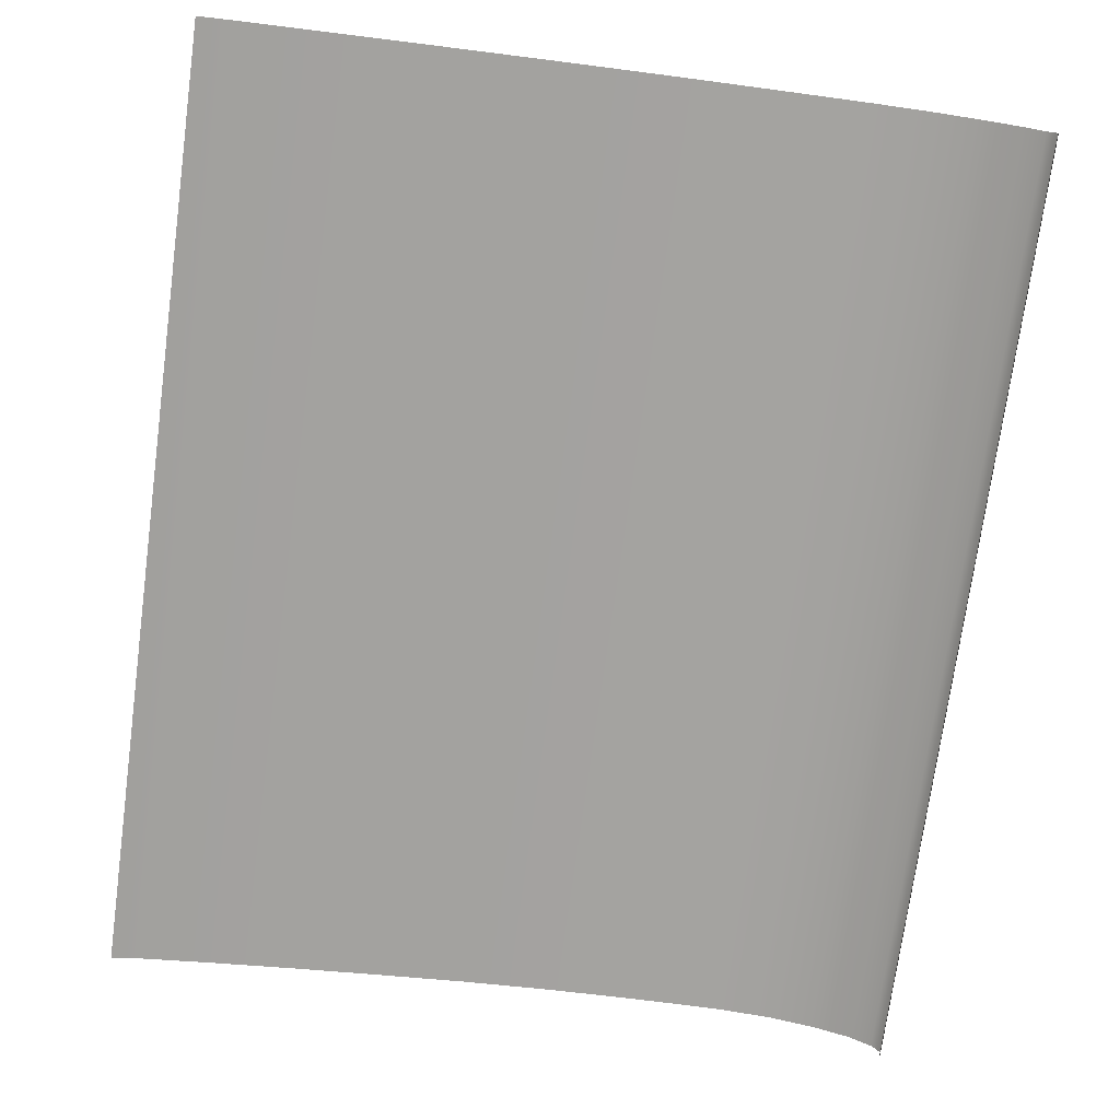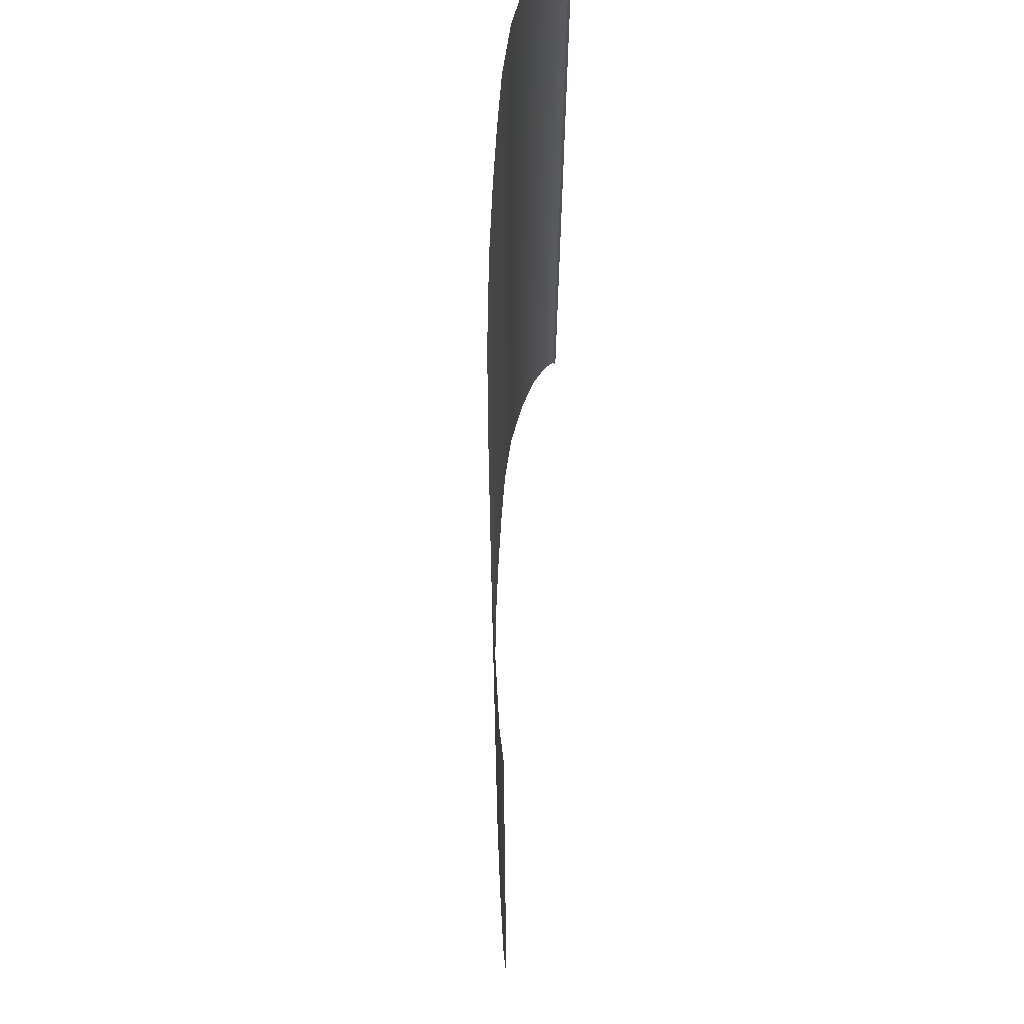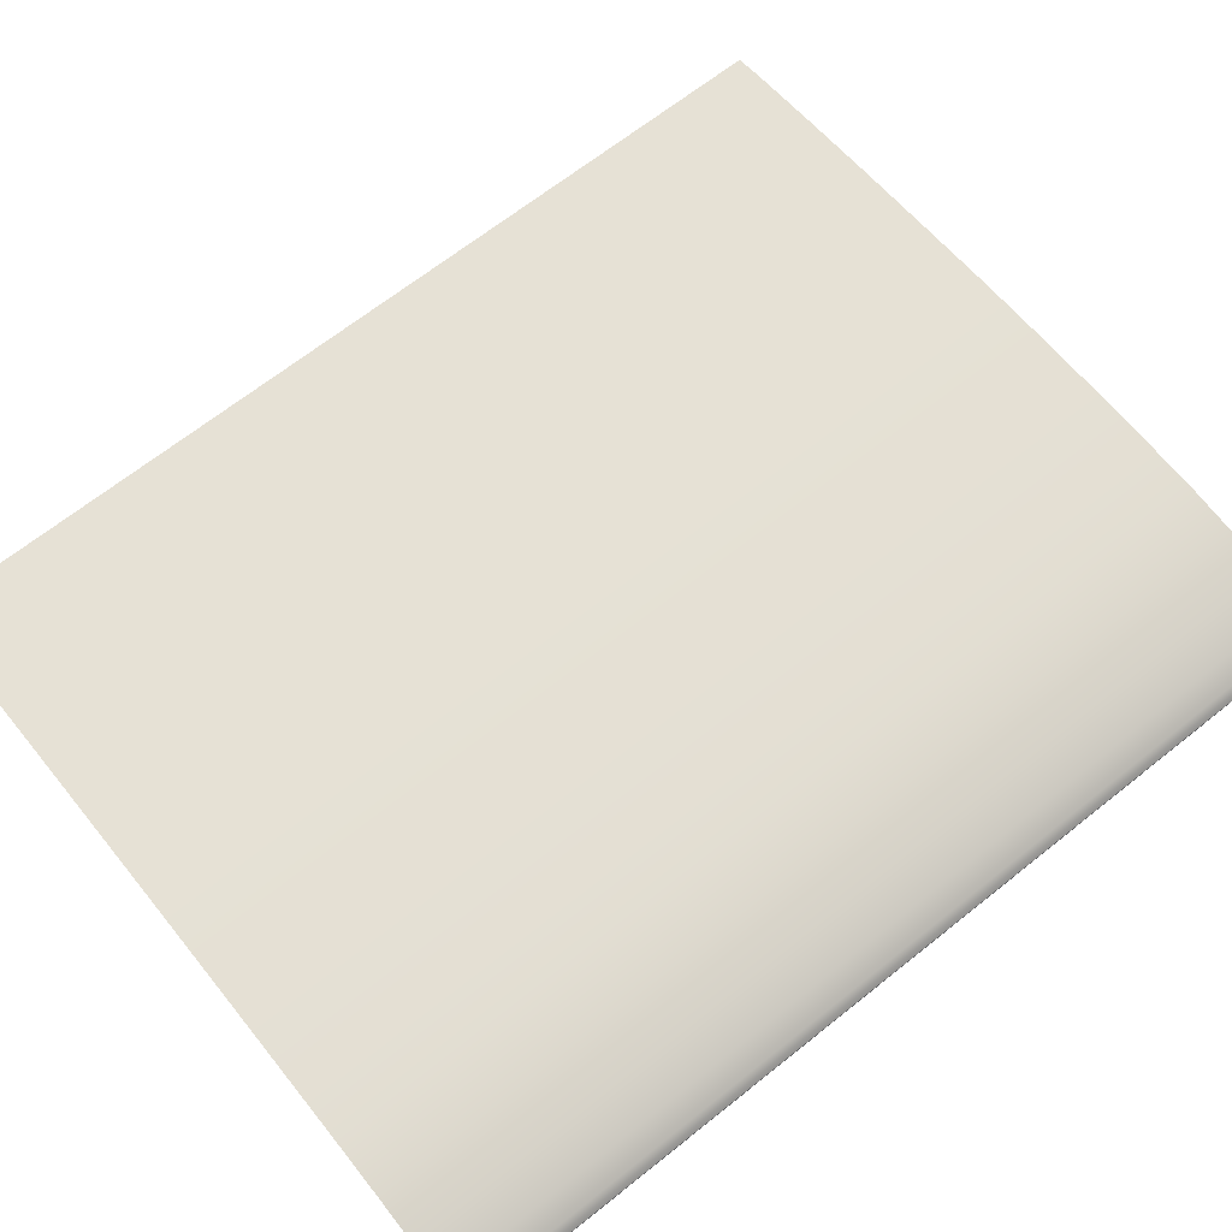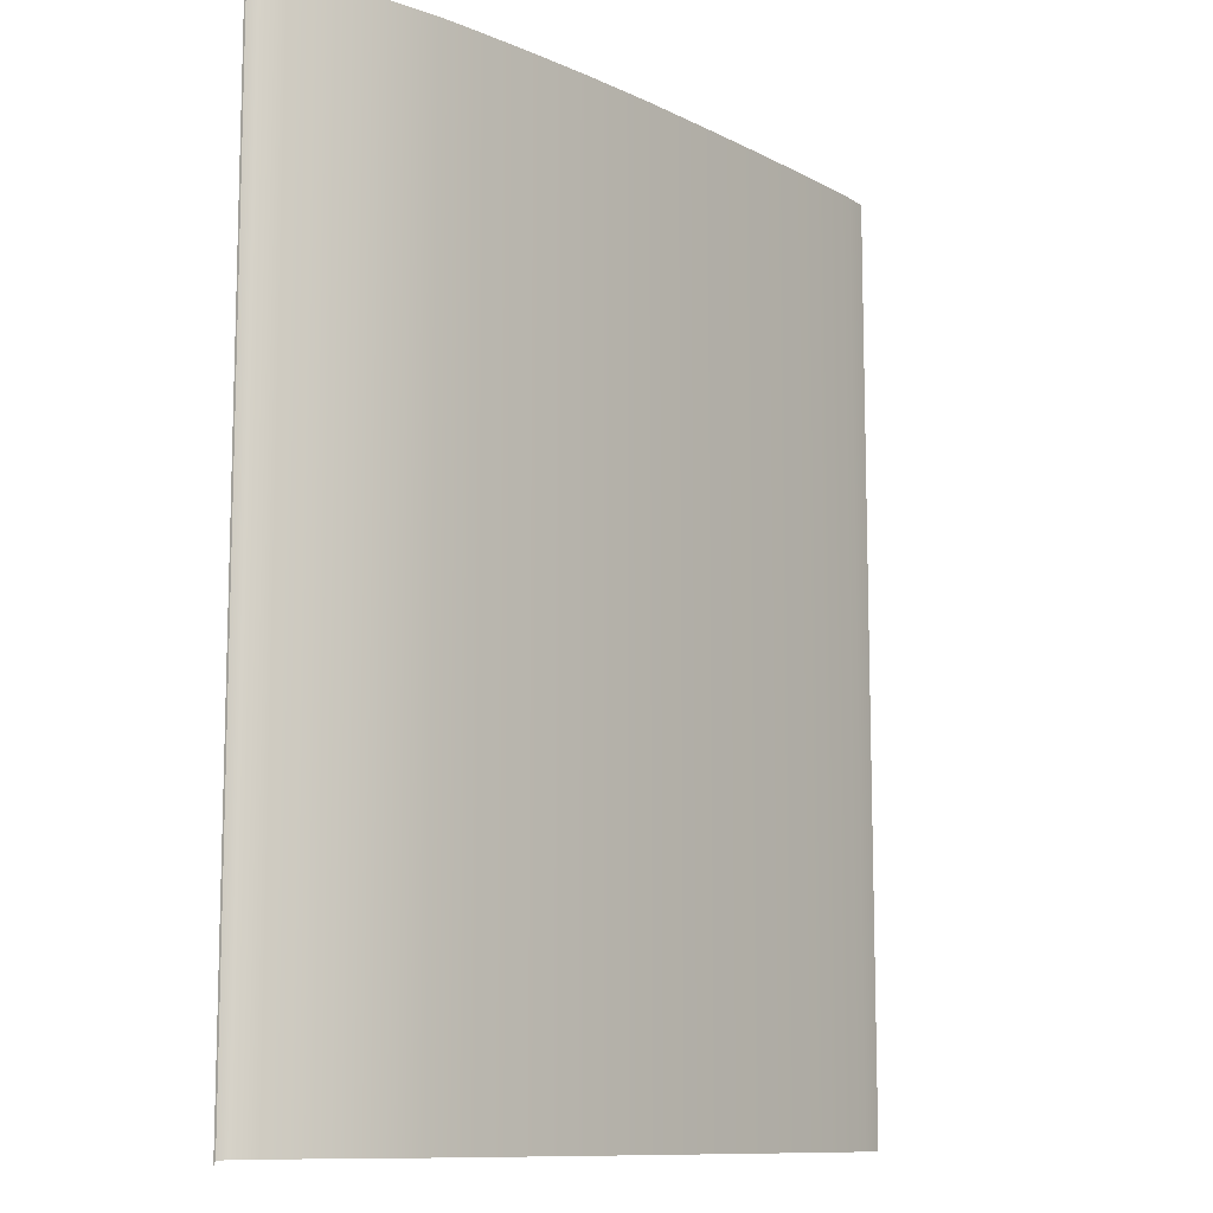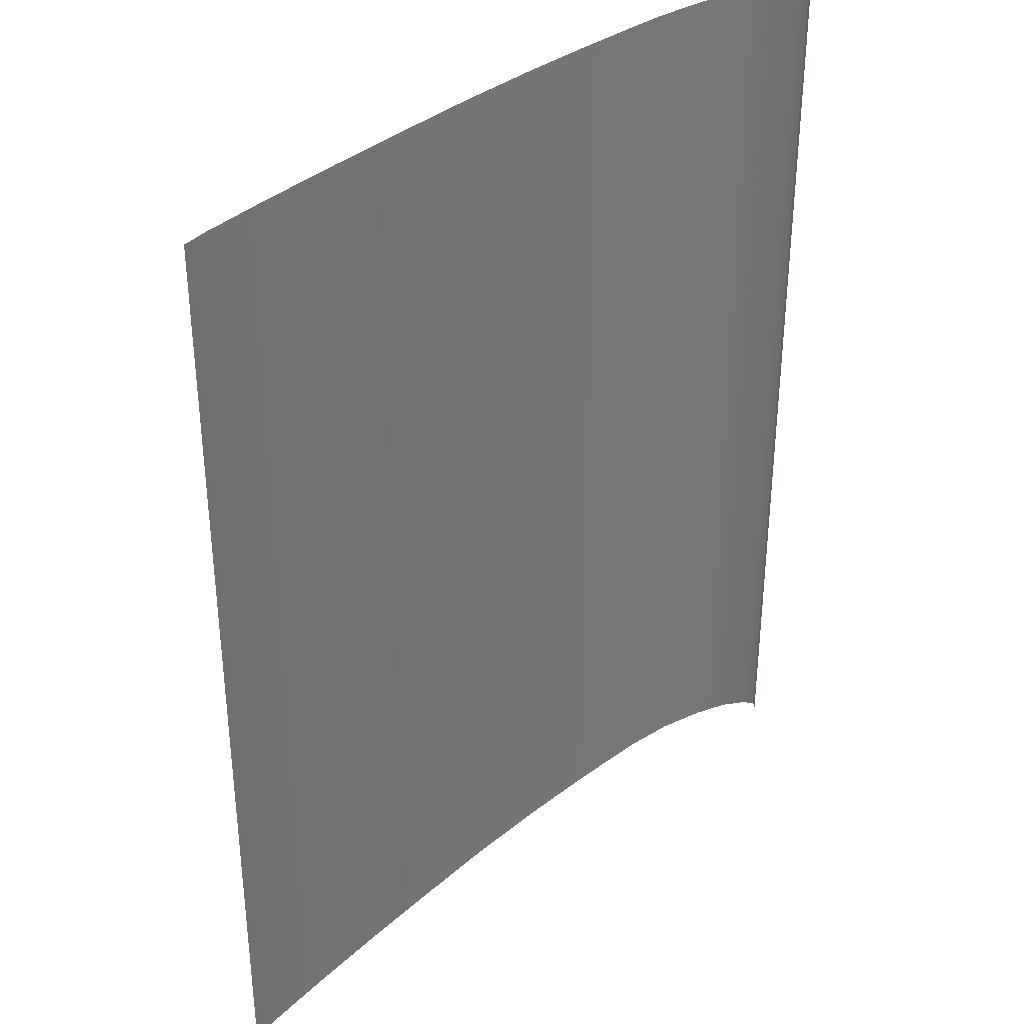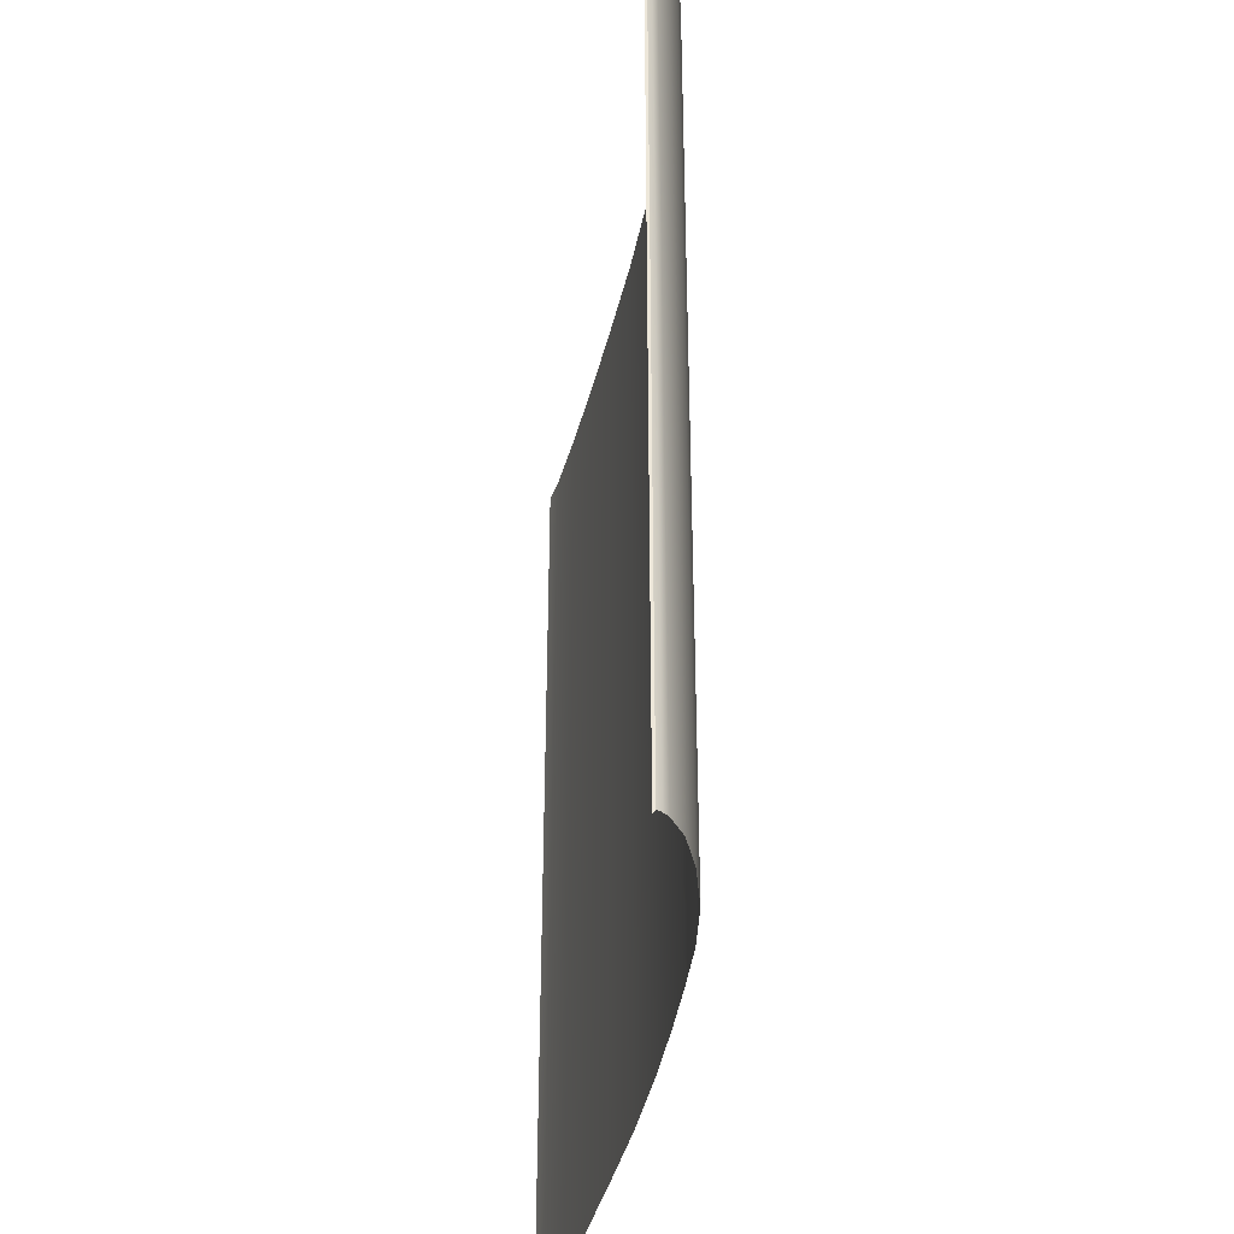
<metadata>
{"format":"obj","ext":"obj","renderer":"f3d","projection":"perspective","resolution":1024,"background":"white","views":[{"elev":-72.8,"azim":172.3,"up":"+Z"},{"elev":68.6,"azim":94.3,"up":"+Y"},{"elev":66.7,"azim":-128.7,"up":"+Z"},{"elev":-10.7,"azim":-45.8,"up":"+Y"},{"elev":35.1,"azim":136.0,"up":"+Y"},{"elev":-38.5,"azim":-97.1,"up":"+Y"}]}
</metadata>
<code>
o MeshBook_28_0_GeomSubset_2
v 0.1017 -0.128 -0.01696
v 0.1017 0.128 -0.01696
v 0.1017 0.128 -0.01783
v 0.1017 -0.128 -0.01783
v -0.1099 0.128 -0.01491
v -0.1075 0.128 -0.01696
v -0.1087 0.128 -0.01783
v -0.1108 0.128 -0.01588
v -0.1075 -0.128 -0.01696
v -0.1099 -0.128 -0.01491
v -0.1087 -0.128 -0.01783
v -0.1108 -0.128 -0.01588
v -0.1112 -0.128 -0.00337
v -0.1125 -0.128 -0.00337
v -0.1125 0.128 -0.00337
v -0.1112 0.128 -0.00337
v -0.1121 -0.128 -0.009623
v -0.1121 0.128 -0.009623
v -0.1108 0.128 -0.00914
v -0.1108 -0.128 -0.00914
v -0.1123 -0.128 -0.006497
v -0.1123 0.128 -0.006497
v -0.111 0.128 -0.006255
v -0.111 -0.128 -0.006255
v -0.1114 -0.128 -0.01275
v -0.1114 0.128 -0.01275
v -0.1104 0.128 -0.01202
v -0.1104 -0.128 -0.01202
v -0.1095 0.128 -0.00337
v 0.1017 0.128 -0.00337
v 0.1017 -0.128 -0.00337
v -0.1095 -0.128 -0.00337
v -0.1091 0.128 -0.01017
v 0.1017 0.128 -0.01017
v 0.1017 -0.128 -0.01017
v -0.1091 -0.128 -0.01017
v -0.1095 -0.1266 4.7e-05
v -0.1112 -0.128 -0.00337
v -0.1095 0.1266 4.7e-05
v -0.1112 0.128 -0.00337
v 0.1003 -0.1266 -0.002504
v 0.1003 0.1266 -0.002504
v 0.1017 -0.128 -0.01696
v 0.1017 0.128 -0.01696
v -0.1075 0.128 -0.01696
v -0.1099 0.128 -0.01491
v -0.1099 -0.128 -0.01491
v -0.1075 -0.128 -0.01696
v -0.1108 0.128 -0.00914
v -0.1108 -0.128 -0.00914
v -0.03583 0.128 -0.01696
v -0.0369 0.128 -0.01017
v -0.03717 0.128 -0.00337
v -0.03754 0.1266 0.01059
v -0.03754 -0.1266 0.01059
v -0.03717 -0.128 -0.00337
v -0.0369 -0.128 -0.01017
v -0.03583 -0.128 -0.01696
v 0.02934 0.128 -0.01696
v 0.0288 0.128 -0.01017
v 0.02866 0.128 -0.00337
v 0.02792 0.1266 0.00645
v 0.02792 -0.1266 0.00645
v 0.02866 -0.128 -0.00337
v 0.0288 -0.128 -0.01017
v 0.02934 -0.128 -0.01696
v -0.01714 0.128 -0.01696
v -0.01803 0.128 -0.01017
v -0.01826 0.128 -0.00337
v -0.01876 0.1266 0.009992
v -0.01876 -0.1266 0.009992
v -0.01826 -0.128 -0.00337
v -0.01803 -0.128 -0.01017
v -0.01714 -0.128 -0.01696
v 0.006099 0.128 -0.01696
v 0.005383 0.128 -0.01017
v 0.005204 0.128 -0.00337
v 0.00458 0.1266 0.008572
v 0.00458 -0.1266 0.008572
v 0.005204 -0.128 -0.00337
v 0.005383 -0.128 -0.01017
v 0.006099 -0.128 -0.01696
v -0.09234 0.128 -0.01696
v -0.09384 0.128 -0.01017
v -0.09422 0.128 -0.00337
v -0.09429 0.1266 0.006881
v -0.09429 -0.1266 0.006881
v -0.09422 -0.128 -0.00337
v -0.09384 -0.128 -0.01017
v -0.09234 -0.128 -0.01696
v -0.0796 0.128 -0.01696
v -0.081 0.128 -0.01017
v -0.08135 0.128 -0.00337
v -0.0815 0.1266 0.009634
v -0.0815 -0.1266 0.009634
v -0.08135 -0.128 -0.00337
v -0.081 -0.128 -0.01017
v -0.0796 -0.128 -0.01696
v -0.06566 0.128 -0.01696
v -0.06695 0.128 -0.01017
v -0.06727 0.128 -0.00337
v -0.0675 0.1266 0.01074
v -0.0675 -0.1266 0.01074
v -0.06727 -0.128 -0.00337
v -0.06695 -0.128 -0.01017
v -0.06566 -0.128 -0.01696
v -0.05172 0.128 -0.01696
v -0.0529 0.128 -0.01017
v -0.05319 0.128 -0.00337
v -0.0535 0.1266 0.01081
v -0.0535 -0.1266 0.01081
v -0.05319 -0.128 -0.00337
v -0.0529 -0.128 -0.01017
v -0.05172 -0.128 -0.01696
v 0.05255 0.128 -0.01696
v 0.05228 0.128 -0.01017
v 0.05222 0.128 -0.00337
v 0.05128 0.1266 0.004136
v 0.05128 -0.1266 0.004136
v 0.05222 -0.128 -0.00337
v 0.05228 -0.128 -0.01017
v 0.05255 -0.128 -0.01696
v 0.0758 0.128 -0.01696
v 0.07566 0.128 -0.01017
v 0.07563 0.128 -0.00337
v 0.07461 0.1266 0.001425
v 0.07461 -0.1266 0.001425
v 0.07563 -0.128 -0.00337
v 0.07566 -0.128 -0.01017
v 0.0758 -0.128 -0.01696
v -0.111 -0.1268 -0.001446
v -0.111 0.1268 -0.001446
v -0.1116 -0.1278 -0.002827
v -0.1116 0.1278 -0.002827
v -0.1121 -0.1278 -0.002827
v -0.1121 0.1278 -0.002827
v -0.1019 0.128 -0.01696
v -0.1035 0.128 -0.01017
v -0.1039 0.128 -0.00337
v -0.1039 0.1266 0.003562
v -0.1039 -0.1266 0.003562
v -0.1039 -0.128 -0.00337
v -0.1035 -0.128 -0.01017
v -0.1019 -0.128 -0.01696
v -0.1119 -0.1269 -0.002701
v -0.1119 -0.128 -0.00337
v -0.1119 0.1269 -0.002701
v -0.1119 0.128 -0.00337
v 0.09417 0.128 -0.01696
v 0.09414 0.128 -0.01017
v 0.09413 0.128 -0.00337
v 0.09303 0.1266 -0.001045
v 0.09303 -0.1266 -0.001045
v 0.09413 -0.128 -0.00337
v 0.09414 -0.128 -0.01017
v 0.09417 -0.128 -0.01696
f 146 145 147 148
f 153 41 42 152
f 111 55 54 110
f 79 63 62 78
f 55 71 70 54
f 71 79 78 70
f 141 87 86 140
f 87 95 94 86
f 95 103 102 94
f 103 111 110 102
f 63 119 118 62
f 119 127 126 118
f 37 39 132 131
f 37 141 140 39
f 131 132 147 145
f 127 153 152 126

</code>
